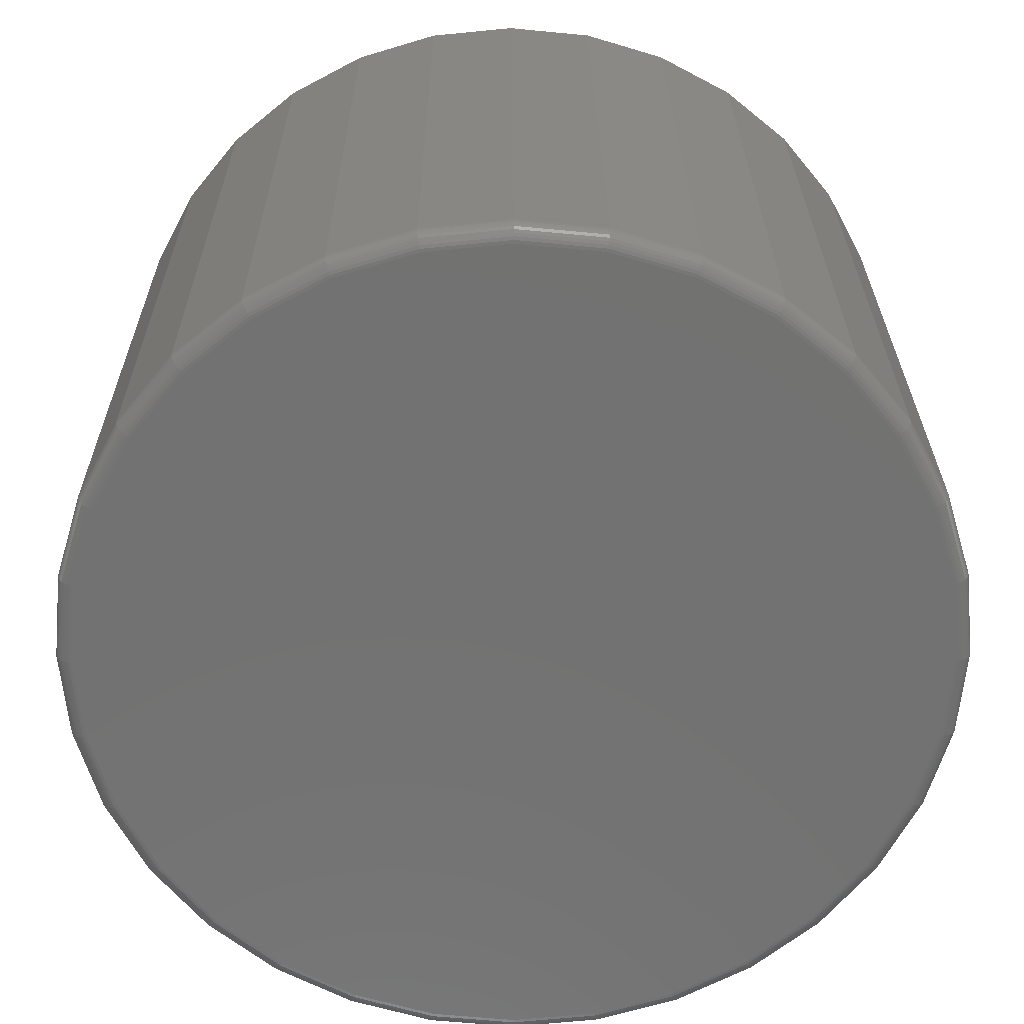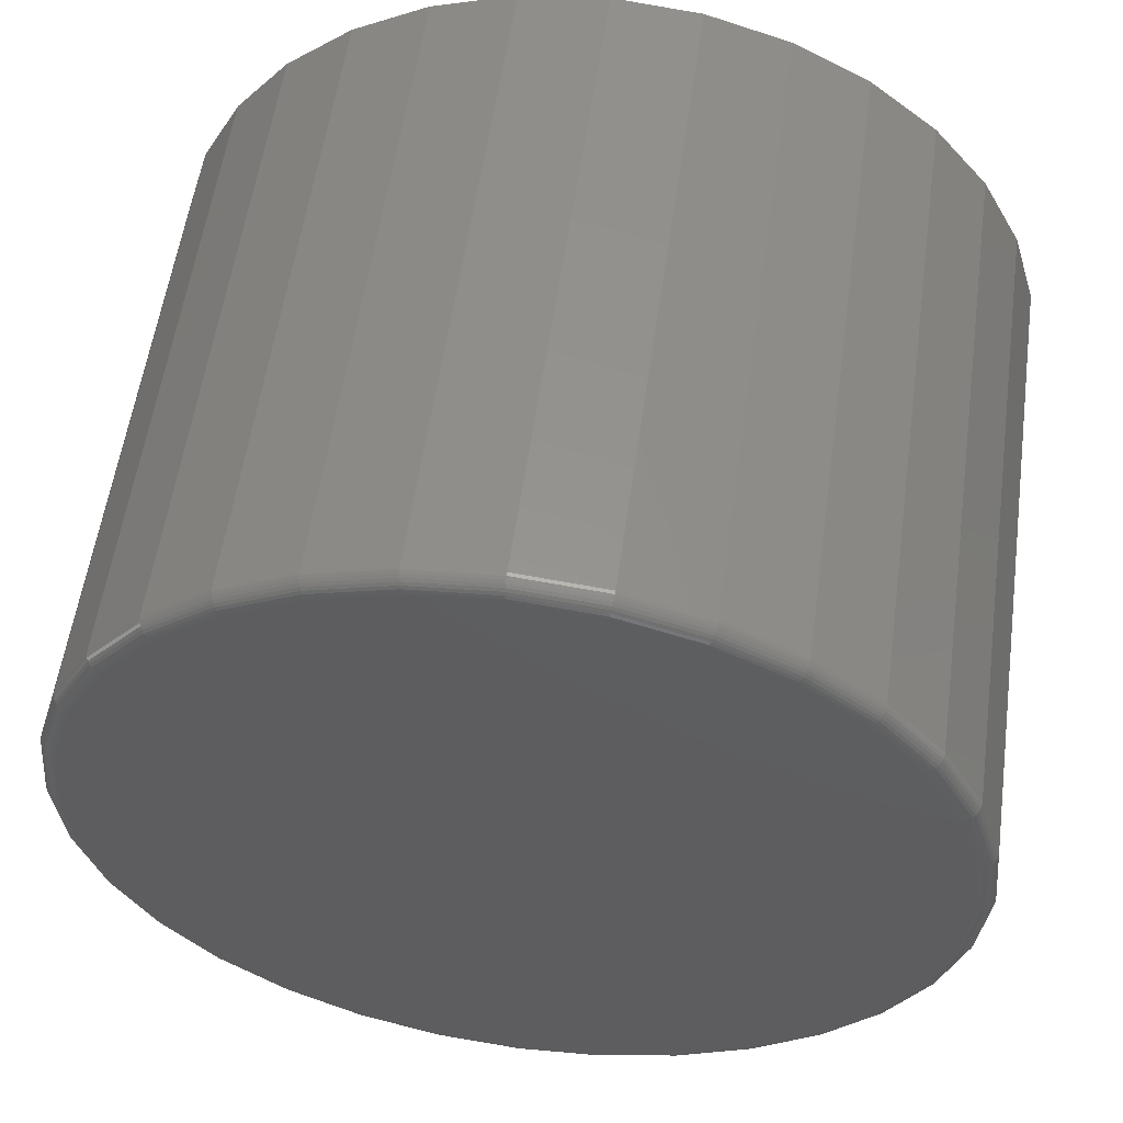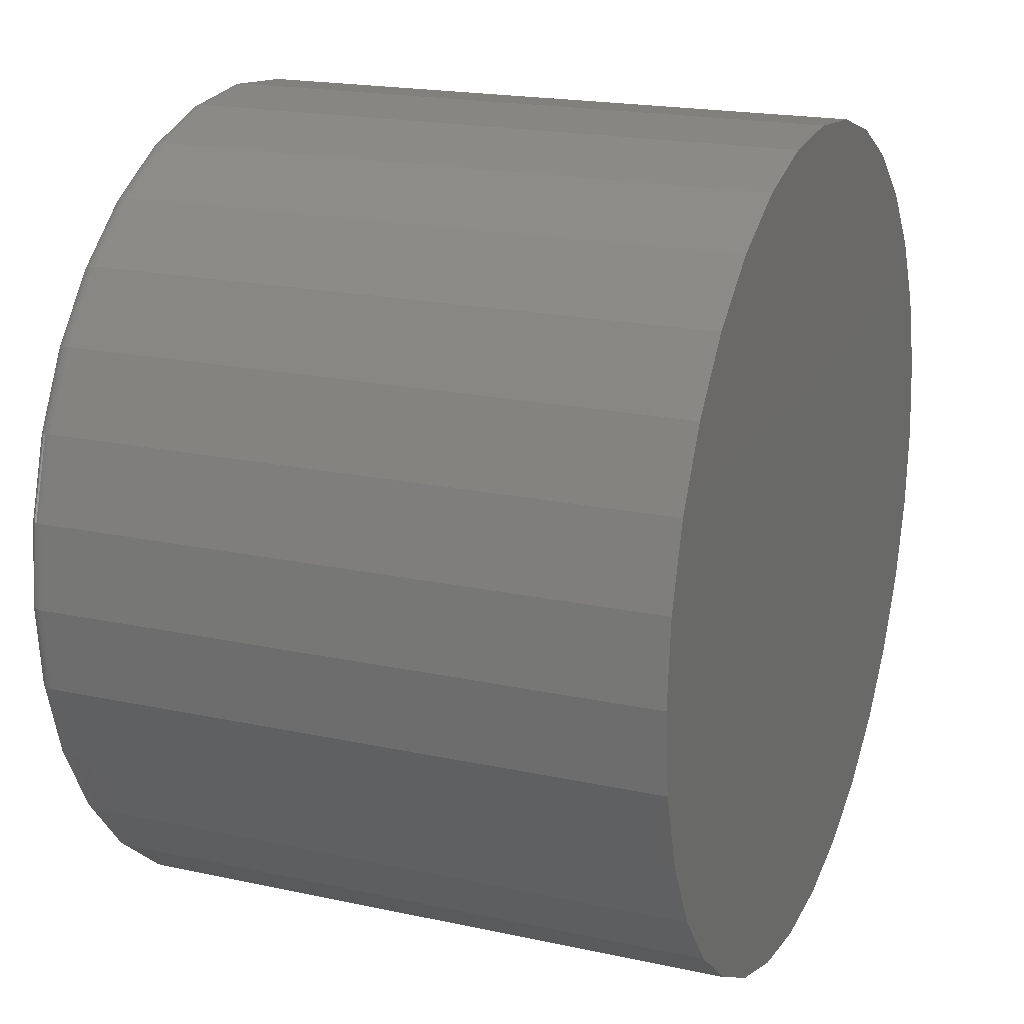
<metadata>
{"format":"stl","ext":"stl","renderer":"f3d","projection":"perspective","resolution":1024,"background":"white","views":[{"elev":26.0,"azim":-0.3,"up":"+Y"},{"elev":56.0,"azim":7.9,"up":"+Y"},{"elev":19.2,"azim":112.3,"up":"+Y"}]}
</metadata>
<code>
# stl→obj: 320 verts, 636 faces
v -0.03063 0.1937 0.3047
v 0.04642 0.1937 0.3047
v 0.007895 0.1975 0.3047
v -0.06767 0.1824 0.3047
v 0.08346 0.1824 0.3047
v 0.08346 -0.1824 0.3047
v -0.03063 -0.1937 0.3047
v 0.04642 -0.1937 0.3047
v 0.007895 -0.1975 0.3047
v 0.1176 0.1642 0.3047
v -0.1018 0.1642 0.3047
v 0.1475 0.1396 0.3047
v -0.1317 0.1396 0.3047
v 0.1721 0.1097 0.3047
v -0.1563 0.1097 0.3047
v 0.1903 0.07556 0.3047
v -0.1745 0.07556 0.3047
v 0.2016 0.03852 0.3047
v -0.1858 0.03852 0.3047
v 0.2053 -5.362e-17 0.3047
v -0.1896 1.892e-17 0.3047
v 0.2016 -0.03852 0.3047
v -0.1858 -0.03852 0.3047
v 0.1903 -0.07556 0.3047
v -0.1745 -0.07556 0.3047
v 0.1721 -0.1097 0.3047
v -0.1563 -0.1097 0.3047
v 0.1475 -0.1396 0.3047
v -0.1317 -0.1396 0.3047
v 0.1176 -0.1642 0.3047
v -0.1018 -0.1642 0.3047
v -0.06767 -0.1824 0.3047
v 0.2132 0 0
v 0.2132 1.32e-16 0.2969
v 0.2092 -0.04004 0
v 0.2092 -0.04004 0.2969
v 0.1975 -0.07855 0
v 0.1975 -0.07855 0.2969
v 0.1786 -0.114 0
v 0.1786 -0.114 0.2969
v 0.153 -0.1451 0
v 0.153 -0.1451 0.2969
v 0.1219 -0.1707 0
v 0.1219 -0.1707 0.2969
v 0.08645 -0.1896 0
v 0.08645 -0.1896 0.2969
v 0.04794 -0.2013 0
v 0.04794 -0.2013 0.2969
v 0.007895 -0.2053 0
v 0.007895 -0.2053 0.2969
v -0.03215 -0.2013 0
v -0.03215 -0.2013 0.2969
v -0.07066 -0.1896 0
v -0.07066 -0.1896 0.2969
v -0.1061 -0.1707 0
v -0.1061 -0.1707 0.2969
v -0.1372 -0.1451 0
v -0.1372 -0.1451 0.2969
v -0.1628 -0.114 0
v -0.1628 -0.114 0.2969
v -0.1817 -0.07855 0
v -0.1817 -0.07855 0.2969
v -0.1934 -0.04004 0
v -0.1934 -0.04004 0.2969
v -0.1974 -6.602e-17 0
v -0.1974 -6.602e-17 0.2969
v -0.1934 0.04004 0
v -0.1934 0.04004 0.2969
v -0.1817 0.07855 0
v -0.1817 0.07855 0.2969
v -0.1628 0.114 0
v -0.1628 0.114 0.2969
v -0.1372 0.1451 0
v -0.1372 0.1451 0.2969
v -0.1061 0.1707 0
v -0.1061 0.1707 0.2969
v -0.07066 0.1896 0
v -0.07066 0.1896 0.2969
v -0.03215 0.2013 0
v -0.03215 0.2013 0.2969
v 0.007895 0.2053 0
v 0.007895 0.2053 0.2969
v 0.04794 0.2013 0
v 0.04794 0.2013 0.2969
v 0.08645 0.1896 0
v 0.08645 0.1896 0.2969
v 0.1219 0.1707 0
v 0.1219 0.1707 0.2969
v 0.153 0.1451 0
v 0.153 0.1451 0.2969
v 0.1786 0.114 0
v 0.1786 0.114 0.2969
v 0.1975 0.07855 0
v 0.1975 0.07855 0.2969
v 0.2092 0.04004 0
v 0.2092 0.04004 0.2969
v -0.1911 -6.939e-17 0.3045
v -0.1873 0.03882 0.3045
v -0.1925 -5.551e-17 0.3041
v -0.1887 0.0391 0.3041
v -0.1939 -5.551e-17 0.3034
v -0.19 0.03937 0.3034
v -0.1951 -5.551e-17 0.3024
v -0.1912 0.0396 0.3024
v -0.1961 -5.551e-17 0.3012
v -0.1921 0.03979 0.3012
v -0.1968 -5.551e-17 0.2999
v -0.1928 0.03993 0.2999
v -0.1972 -5.551e-17 0.2984
v -0.1933 0.04002 0.2984
v 0.203 0.03882 0.3045
v 0.2069 1.388e-17 0.3045
v 0.2045 0.0391 0.3041
v 0.2083 0 0.3041
v 0.2058 0.03937 0.3034
v 0.2097 0 0.3034
v 0.207 0.0396 0.3024
v 0.2109 0 0.3024
v 0.2079 0.03979 0.3012
v 0.2118 0 0.3012
v 0.2086 0.03993 0.2999
v 0.2126 0 0.2999
v 0.2091 0.04002 0.2984
v 0.213 0 0.2984
v 0.1917 0.07614 0.3045
v 0.1931 0.07671 0.3041
v 0.1943 0.07722 0.3034
v 0.1954 0.07768 0.3024
v 0.1963 0.07805 0.3012
v 0.197 0.07832 0.2999
v 0.1974 0.07849 0.2984
v 0.1733 0.1105 0.3045
v 0.1746 0.1114 0.3041
v 0.1757 0.1121 0.3034
v 0.1767 0.1128 0.3024
v 0.1775 0.1133 0.3012
v 0.1781 0.1137 0.2999
v 0.1784 0.114 0.2984
v 0.1486 0.1407 0.3045
v 0.1496 0.1417 0.3041
v 0.1506 0.1427 0.3034
v 0.1514 0.1435 0.3024
v 0.1521 0.1442 0.3012
v 0.1526 0.1447 0.2999
v 0.1529 0.145 0.2984
v 0.1184 0.1654 0.3045
v 0.1193 0.1667 0.3041
v 0.12 0.1678 0.3034
v 0.1207 0.1688 0.3024
v 0.1212 0.1696 0.3012
v 0.1216 0.1702 0.2999
v 0.1218 0.1705 0.2984
v 0.08404 0.1838 0.3045
v 0.0846 0.1852 0.3041
v 0.08512 0.1864 0.3034
v 0.08557 0.1875 0.3024
v 0.08594 0.1884 0.3012
v 0.08622 0.1891 0.2999
v 0.08639 0.1895 0.2984
v 0.04671 0.1952 0.3045
v 0.047 0.1966 0.3041
v 0.04726 0.1979 0.3034
v 0.04749 0.1991 0.3024
v 0.04768 0.2 0.3012
v 0.04782 0.2007 0.2999
v 0.04791 0.2012 0.2984
v 0.007895 0.199 0.3045
v 0.007895 0.2004 0.3041
v 0.007895 0.2018 0.3034
v 0.007895 0.203 0.3024
v 0.007895 0.2039 0.3012
v 0.007895 0.2047 0.2999
v 0.007895 0.2051 0.2984
v -0.03092 0.1952 0.3045
v -0.03121 0.1966 0.3041
v -0.03147 0.1979 0.3034
v -0.0317 0.1991 0.3024
v -0.03189 0.2 0.3012
v -0.03203 0.2007 0.2999
v -0.03212 0.2012 0.2984
v -0.06825 0.1838 0.3045
v -0.06881 0.1852 0.3041
v -0.06933 0.1864 0.3034
v -0.06978 0.1875 0.3024
v -0.07015 0.1884 0.3012
v -0.07043 0.1891 0.2999
v -0.0706 0.1895 0.2984
v -0.1026 0.1654 0.3045
v -0.1035 0.1667 0.3041
v -0.1042 0.1678 0.3034
v -0.1049 0.1688 0.3024
v -0.1054 0.1696 0.3012
v -0.1058 0.1702 0.2999
v -0.1061 0.1705 0.2984
v -0.1328 0.1407 0.3045
v -0.1338 0.1417 0.3041
v -0.1348 0.1427 0.3034
v -0.1356 0.1435 0.3024
v -0.1363 0.1442 0.3012
v -0.1368 0.1447 0.2999
v -0.1371 0.145 0.2984
v -0.1575 0.1105 0.3045
v -0.1588 0.1114 0.3041
v -0.1599 0.1121 0.3034
v -0.1609 0.1128 0.3024
v -0.1617 0.1133 0.3012
v -0.1623 0.1137 0.2999
v -0.1627 0.114 0.2984
v -0.1759 0.07614 0.3045
v -0.1773 0.07671 0.3041
v -0.1785 0.07722 0.3034
v -0.1796 0.07768 0.3024
v -0.1805 0.07805 0.3012
v -0.1812 0.07832 0.2999
v -0.1816 0.07849 0.2984
v 0.203 -0.03882 0.3045
v 0.2045 -0.0391 0.3041
v 0.2058 -0.03937 0.3034
v 0.207 -0.0396 0.3024
v 0.2079 -0.03979 0.3012
v 0.2086 -0.03993 0.2999
v 0.2091 -0.04002 0.2984
v -0.1873 -0.03882 0.3045
v -0.1887 -0.0391 0.3041
v -0.19 -0.03937 0.3034
v -0.1912 -0.0396 0.3024
v -0.1921 -0.03979 0.3012
v -0.1928 -0.03993 0.2999
v -0.1933 -0.04002 0.2984
v -0.1759 -0.07614 0.3045
v -0.1773 -0.07671 0.3041
v -0.1785 -0.07722 0.3034
v -0.1796 -0.07768 0.3024
v -0.1805 -0.07805 0.3012
v -0.1812 -0.07832 0.2999
v -0.1816 -0.07849 0.2984
v -0.1575 -0.1105 0.3045
v -0.1588 -0.1114 0.3041
v -0.1599 -0.1121 0.3034
v -0.1609 -0.1128 0.3024
v -0.1617 -0.1133 0.3012
v -0.1623 -0.1137 0.2999
v -0.1627 -0.114 0.2984
v -0.1328 -0.1407 0.3045
v -0.1338 -0.1417 0.3041
v -0.1348 -0.1427 0.3034
v -0.1356 -0.1435 0.3024
v -0.1363 -0.1442 0.3012
v -0.1368 -0.1447 0.2999
v -0.1371 -0.145 0.2984
v -0.1026 -0.1654 0.3045
v -0.1035 -0.1667 0.3041
v -0.1042 -0.1678 0.3034
v -0.1049 -0.1688 0.3024
v -0.1054 -0.1696 0.3012
v -0.1058 -0.1702 0.2999
v -0.1061 -0.1705 0.2984
v -0.06825 -0.1838 0.3045
v -0.06881 -0.1852 0.3041
v -0.06933 -0.1864 0.3034
v -0.06978 -0.1875 0.3024
v -0.07015 -0.1884 0.3012
v -0.07043 -0.1891 0.2999
v -0.0706 -0.1895 0.2984
v -0.03092 -0.1952 0.3045
v -0.03121 -0.1966 0.3041
v -0.03147 -0.1979 0.3034
v -0.0317 -0.1991 0.3024
v -0.03189 -0.2 0.3012
v -0.03203 -0.2007 0.2999
v -0.03212 -0.2012 0.2984
v 0.007895 -0.199 0.3045
v 0.007895 -0.2004 0.3041
v 0.007895 -0.2018 0.3034
v 0.007895 -0.203 0.3024
v 0.007895 -0.2039 0.3012
v 0.007895 -0.2047 0.2999
v 0.007895 -0.2051 0.2984
v 0.04671 -0.1952 0.3045
v 0.047 -0.1966 0.3041
v 0.04726 -0.1979 0.3034
v 0.04749 -0.1991 0.3024
v 0.04768 -0.2 0.3012
v 0.04782 -0.2007 0.2999
v 0.04791 -0.2012 0.2984
v 0.08404 -0.1838 0.3045
v 0.0846 -0.1852 0.3041
v 0.08512 -0.1864 0.3034
v 0.08557 -0.1875 0.3024
v 0.08594 -0.1884 0.3012
v 0.08622 -0.1891 0.2999
v 0.08639 -0.1895 0.2984
v 0.1184 -0.1654 0.3045
v 0.1193 -0.1667 0.3041
v 0.12 -0.1678 0.3034
v 0.1207 -0.1688 0.3024
v 0.1212 -0.1696 0.3012
v 0.1216 -0.1702 0.2999
v 0.1218 -0.1705 0.2984
v 0.1486 -0.1407 0.3045
v 0.1496 -0.1417 0.3041
v 0.1506 -0.1427 0.3034
v 0.1514 -0.1435 0.3024
v 0.1521 -0.1442 0.3012
v 0.1526 -0.1447 0.2999
v 0.1529 -0.145 0.2984
v 0.1733 -0.1105 0.3045
v 0.1746 -0.1114 0.3041
v 0.1757 -0.1121 0.3034
v 0.1767 -0.1128 0.3024
v 0.1775 -0.1133 0.3012
v 0.1781 -0.1137 0.2999
v 0.1784 -0.114 0.2984
v 0.1917 -0.07614 0.3045
v 0.1931 -0.07671 0.3041
v 0.1943 -0.07722 0.3034
v 0.1954 -0.07768 0.3024
v 0.1963 -0.07805 0.3012
v 0.197 -0.07832 0.2999
v 0.1974 -0.07849 0.2984
f 1 2 3
f 2 1 4
f 2 4 5
f 6 7 8
f 8 7 9
f 5 4 10
f 10 4 11
f 10 11 12
f 12 11 13
f 12 13 14
f 14 13 15
f 14 15 16
f 16 15 17
f 16 17 18
f 18 17 19
f 18 19 20
f 20 19 21
f 20 21 22
f 22 21 23
f 22 23 24
f 24 23 25
f 24 25 26
f 26 25 27
f 26 27 28
f 28 27 29
f 28 29 30
f 30 29 31
f 30 31 6
f 6 31 32
f 6 32 7
f 33 34 35
f 35 34 36
f 35 36 37
f 37 36 38
f 37 38 39
f 39 38 40
f 39 40 41
f 41 40 42
f 41 42 43
f 43 42 44
f 43 44 45
f 45 44 46
f 45 46 47
f 47 46 48
f 47 48 49
f 49 48 50
f 49 50 51
f 51 50 52
f 51 52 53
f 53 52 54
f 53 54 55
f 55 54 56
f 55 56 57
f 57 56 58
f 57 58 59
f 59 58 60
f 59 60 61
f 61 60 62
f 61 62 63
f 63 62 64
f 63 64 65
f 65 64 66
f 65 66 67
f 67 66 68
f 67 68 69
f 69 68 70
f 69 70 71
f 71 70 72
f 71 72 73
f 73 72 74
f 73 74 75
f 75 74 76
f 75 76 77
f 77 76 78
f 77 78 79
f 79 78 80
f 79 80 81
f 81 80 82
f 81 82 83
f 83 82 84
f 83 84 85
f 85 84 86
f 85 86 87
f 87 86 88
f 87 88 89
f 89 88 90
f 89 90 91
f 91 90 92
f 91 92 93
f 93 92 94
f 93 94 95
f 95 94 96
f 95 96 33
f 33 96 34
f 21 19 97
f 97 19 98
f 97 98 99
f 99 98 100
f 99 100 101
f 101 100 102
f 101 102 103
f 103 102 104
f 103 104 105
f 105 104 106
f 105 106 107
f 107 106 108
f 107 108 109
f 109 108 110
f 109 110 66
f 66 110 68
f 18 20 111
f 111 20 112
f 111 112 113
f 113 112 114
f 113 114 115
f 115 114 116
f 115 116 117
f 117 116 118
f 117 118 119
f 119 118 120
f 119 120 121
f 121 120 122
f 121 122 123
f 123 122 124
f 123 124 96
f 96 124 34
f 16 18 125
f 125 18 111
f 125 111 126
f 126 111 113
f 126 113 127
f 127 113 115
f 127 115 128
f 128 115 117
f 128 117 129
f 129 117 119
f 129 119 130
f 130 119 121
f 130 121 131
f 131 121 123
f 131 123 94
f 94 123 96
f 14 16 132
f 132 16 125
f 132 125 133
f 133 125 126
f 133 126 134
f 134 126 127
f 134 127 135
f 135 127 128
f 135 128 136
f 136 128 129
f 136 129 137
f 137 129 130
f 137 130 138
f 138 130 131
f 138 131 92
f 92 131 94
f 12 14 139
f 139 14 132
f 139 132 140
f 140 132 133
f 140 133 141
f 141 133 134
f 141 134 142
f 142 134 135
f 142 135 143
f 143 135 136
f 143 136 144
f 144 136 137
f 144 137 145
f 145 137 138
f 145 138 90
f 90 138 92
f 10 12 146
f 146 12 139
f 146 139 147
f 147 139 140
f 147 140 148
f 148 140 141
f 148 141 149
f 149 141 142
f 149 142 150
f 150 142 143
f 150 143 151
f 151 143 144
f 151 144 152
f 152 144 145
f 152 145 88
f 88 145 90
f 5 10 153
f 153 10 146
f 153 146 154
f 154 146 147
f 154 147 155
f 155 147 148
f 155 148 156
f 156 148 149
f 156 149 157
f 157 149 150
f 157 150 158
f 158 150 151
f 158 151 159
f 159 151 152
f 159 152 86
f 86 152 88
f 2 5 160
f 160 5 153
f 160 153 161
f 161 153 154
f 161 154 162
f 162 154 155
f 162 155 163
f 163 155 156
f 163 156 164
f 164 156 157
f 164 157 165
f 165 157 158
f 165 158 166
f 166 158 159
f 166 159 84
f 84 159 86
f 3 2 167
f 167 2 160
f 167 160 168
f 168 160 161
f 168 161 169
f 169 161 162
f 169 162 170
f 170 162 163
f 170 163 171
f 171 163 164
f 171 164 172
f 172 164 165
f 172 165 173
f 173 165 166
f 173 166 82
f 82 166 84
f 1 3 174
f 174 3 167
f 174 167 175
f 175 167 168
f 175 168 176
f 176 168 169
f 176 169 177
f 177 169 170
f 177 170 178
f 178 170 171
f 178 171 179
f 179 171 172
f 179 172 180
f 180 172 173
f 180 173 80
f 80 173 82
f 4 1 181
f 181 1 174
f 181 174 182
f 182 174 175
f 182 175 183
f 183 175 176
f 183 176 184
f 184 176 177
f 184 177 185
f 185 177 178
f 185 178 186
f 186 178 179
f 186 179 187
f 187 179 180
f 187 180 78
f 78 180 80
f 11 4 188
f 188 4 181
f 188 181 189
f 189 181 182
f 189 182 190
f 190 182 183
f 190 183 191
f 191 183 184
f 191 184 192
f 192 184 185
f 192 185 193
f 193 185 186
f 193 186 194
f 194 186 187
f 194 187 76
f 76 187 78
f 13 11 195
f 195 11 188
f 195 188 196
f 196 188 189
f 196 189 197
f 197 189 190
f 197 190 198
f 198 190 191
f 198 191 199
f 199 191 192
f 199 192 200
f 200 192 193
f 200 193 201
f 201 193 194
f 201 194 74
f 74 194 76
f 15 13 202
f 202 13 195
f 202 195 203
f 203 195 196
f 203 196 204
f 204 196 197
f 204 197 205
f 205 197 198
f 205 198 206
f 206 198 199
f 206 199 207
f 207 199 200
f 207 200 208
f 208 200 201
f 208 201 72
f 72 201 74
f 17 15 209
f 209 15 202
f 209 202 210
f 210 202 203
f 210 203 211
f 211 203 204
f 211 204 212
f 212 204 205
f 212 205 213
f 213 205 206
f 213 206 214
f 214 206 207
f 214 207 215
f 215 207 208
f 215 208 70
f 70 208 72
f 19 17 98
f 98 17 209
f 98 209 100
f 100 209 210
f 100 210 102
f 102 210 211
f 102 211 104
f 104 211 212
f 104 212 106
f 106 212 213
f 106 213 108
f 108 213 214
f 108 214 110
f 110 214 215
f 110 215 68
f 68 215 70
f 20 22 112
f 112 22 216
f 112 216 114
f 114 216 217
f 114 217 116
f 116 217 218
f 116 218 118
f 118 218 219
f 118 219 120
f 120 219 220
f 120 220 122
f 122 220 221
f 122 221 124
f 124 221 222
f 124 222 34
f 34 222 36
f 23 21 223
f 223 21 97
f 223 97 224
f 224 97 99
f 224 99 225
f 225 99 101
f 225 101 226
f 226 101 103
f 226 103 227
f 227 103 105
f 227 105 228
f 228 105 107
f 228 107 229
f 229 107 109
f 229 109 64
f 64 109 66
f 25 23 230
f 230 23 223
f 230 223 231
f 231 223 224
f 231 224 232
f 232 224 225
f 232 225 233
f 233 225 226
f 233 226 234
f 234 226 227
f 234 227 235
f 235 227 228
f 235 228 236
f 236 228 229
f 236 229 62
f 62 229 64
f 27 25 237
f 237 25 230
f 237 230 238
f 238 230 231
f 238 231 239
f 239 231 232
f 239 232 240
f 240 232 233
f 240 233 241
f 241 233 234
f 241 234 242
f 242 234 235
f 242 235 243
f 243 235 236
f 243 236 60
f 60 236 62
f 29 27 244
f 244 27 237
f 244 237 245
f 245 237 238
f 245 238 246
f 246 238 239
f 246 239 247
f 247 239 240
f 247 240 248
f 248 240 241
f 248 241 249
f 249 241 242
f 249 242 250
f 250 242 243
f 250 243 58
f 58 243 60
f 31 29 251
f 251 29 244
f 251 244 252
f 252 244 245
f 252 245 253
f 253 245 246
f 253 246 254
f 254 246 247
f 254 247 255
f 255 247 248
f 255 248 256
f 256 248 249
f 256 249 257
f 257 249 250
f 257 250 56
f 56 250 58
f 32 31 258
f 258 31 251
f 258 251 259
f 259 251 252
f 259 252 260
f 260 252 253
f 260 253 261
f 261 253 254
f 261 254 262
f 262 254 255
f 262 255 263
f 263 255 256
f 263 256 264
f 264 256 257
f 264 257 54
f 54 257 56
f 7 32 265
f 265 32 258
f 265 258 266
f 266 258 259
f 266 259 267
f 267 259 260
f 267 260 268
f 268 260 261
f 268 261 269
f 269 261 262
f 269 262 270
f 270 262 263
f 270 263 271
f 271 263 264
f 271 264 52
f 52 264 54
f 9 7 272
f 272 7 265
f 272 265 273
f 273 265 266
f 273 266 274
f 274 266 267
f 274 267 275
f 275 267 268
f 275 268 276
f 276 268 269
f 276 269 277
f 277 269 270
f 277 270 278
f 278 270 271
f 278 271 50
f 50 271 52
f 8 9 279
f 279 9 272
f 279 272 280
f 280 272 273
f 280 273 281
f 281 273 274
f 281 274 282
f 282 274 275
f 282 275 283
f 283 275 276
f 283 276 284
f 284 276 277
f 284 277 285
f 285 277 278
f 285 278 48
f 48 278 50
f 6 8 286
f 286 8 279
f 286 279 287
f 287 279 280
f 287 280 288
f 288 280 281
f 288 281 289
f 289 281 282
f 289 282 290
f 290 282 283
f 290 283 291
f 291 283 284
f 291 284 292
f 292 284 285
f 292 285 46
f 46 285 48
f 30 6 293
f 293 6 286
f 293 286 294
f 294 286 287
f 294 287 295
f 295 287 288
f 295 288 296
f 296 288 289
f 296 289 297
f 297 289 290
f 297 290 298
f 298 290 291
f 298 291 299
f 299 291 292
f 299 292 44
f 44 292 46
f 28 30 300
f 300 30 293
f 300 293 301
f 301 293 294
f 301 294 302
f 302 294 295
f 302 295 303
f 303 295 296
f 303 296 304
f 304 296 297
f 304 297 305
f 305 297 298
f 305 298 306
f 306 298 299
f 306 299 42
f 42 299 44
f 26 28 307
f 307 28 300
f 307 300 308
f 308 300 301
f 308 301 309
f 309 301 302
f 309 302 310
f 310 302 303
f 310 303 311
f 311 303 304
f 311 304 312
f 312 304 305
f 312 305 313
f 313 305 306
f 313 306 40
f 40 306 42
f 24 26 314
f 314 26 307
f 314 307 315
f 315 307 308
f 315 308 316
f 316 308 309
f 316 309 317
f 317 309 310
f 317 310 318
f 318 310 311
f 318 311 319
f 319 311 312
f 319 312 320
f 320 312 313
f 320 313 38
f 38 313 40
f 22 24 216
f 216 24 314
f 216 314 217
f 217 314 315
f 217 315 218
f 218 315 316
f 218 316 219
f 219 316 317
f 219 317 220
f 220 317 318
f 220 318 221
f 221 318 319
f 221 319 222
f 222 319 320
f 222 320 36
f 36 320 38
f 81 83 79
f 77 79 83
f 85 77 83
f 47 51 45
f 49 51 47
f 51 53 45
f 45 53 55
f 45 55 43
f 43 55 57
f 43 57 41
f 41 57 59
f 41 59 39
f 39 59 61
f 39 61 37
f 37 61 63
f 37 63 35
f 35 63 65
f 35 65 33
f 33 65 67
f 33 67 95
f 95 67 69
f 95 69 93
f 93 69 71
f 93 71 91
f 91 71 73
f 91 73 89
f 89 73 75
f 89 75 87
f 87 75 77
f 87 77 85

</code>
